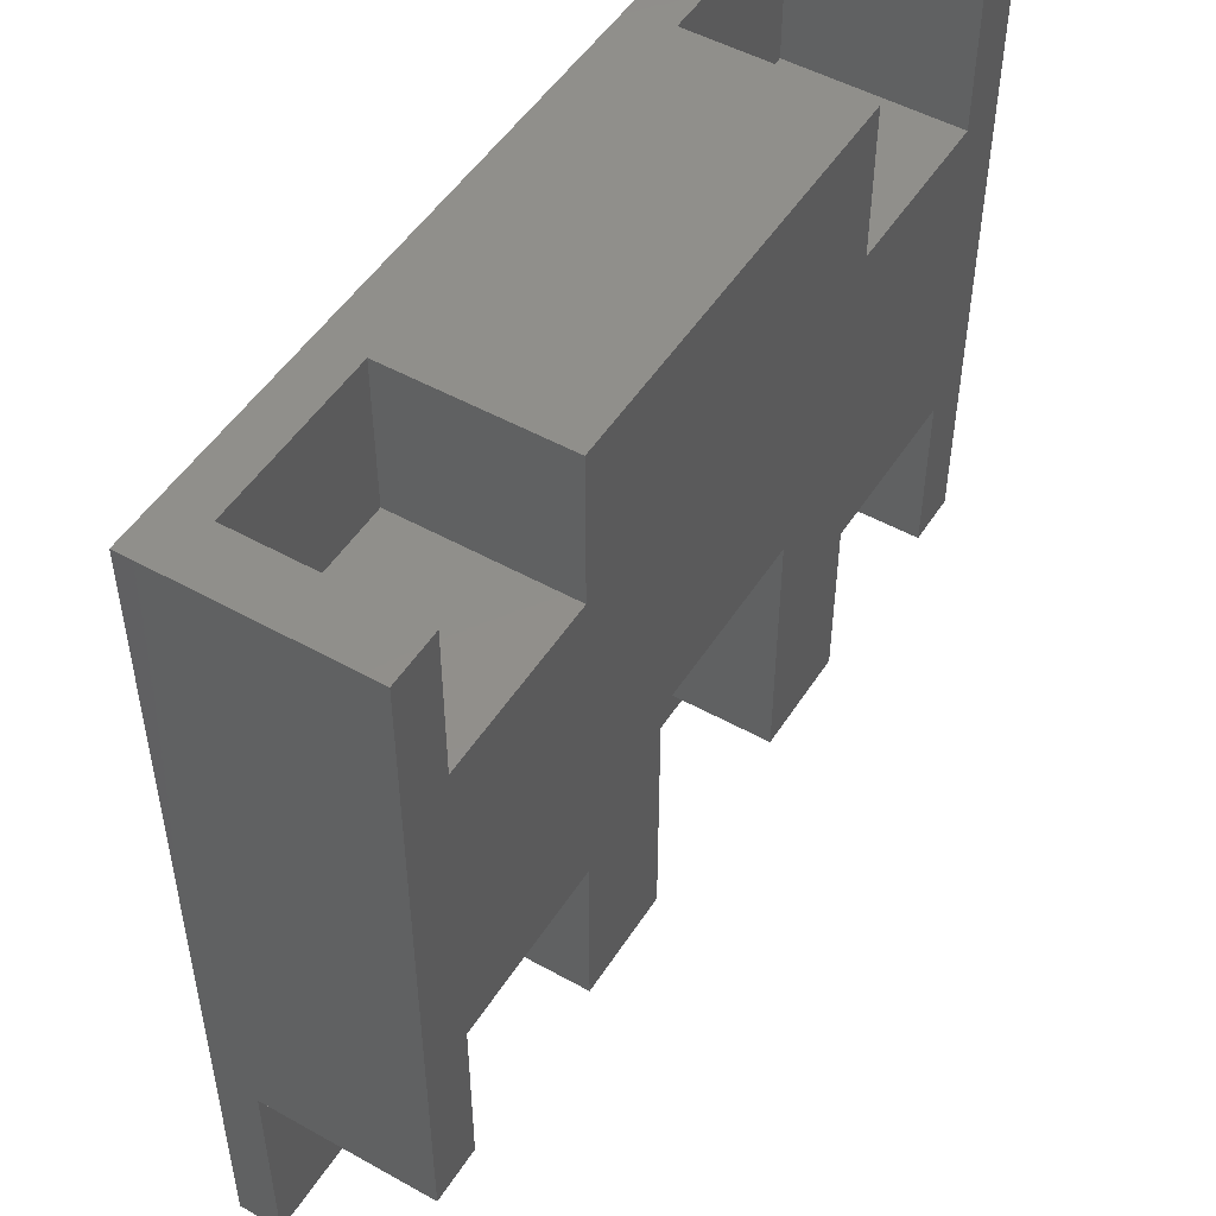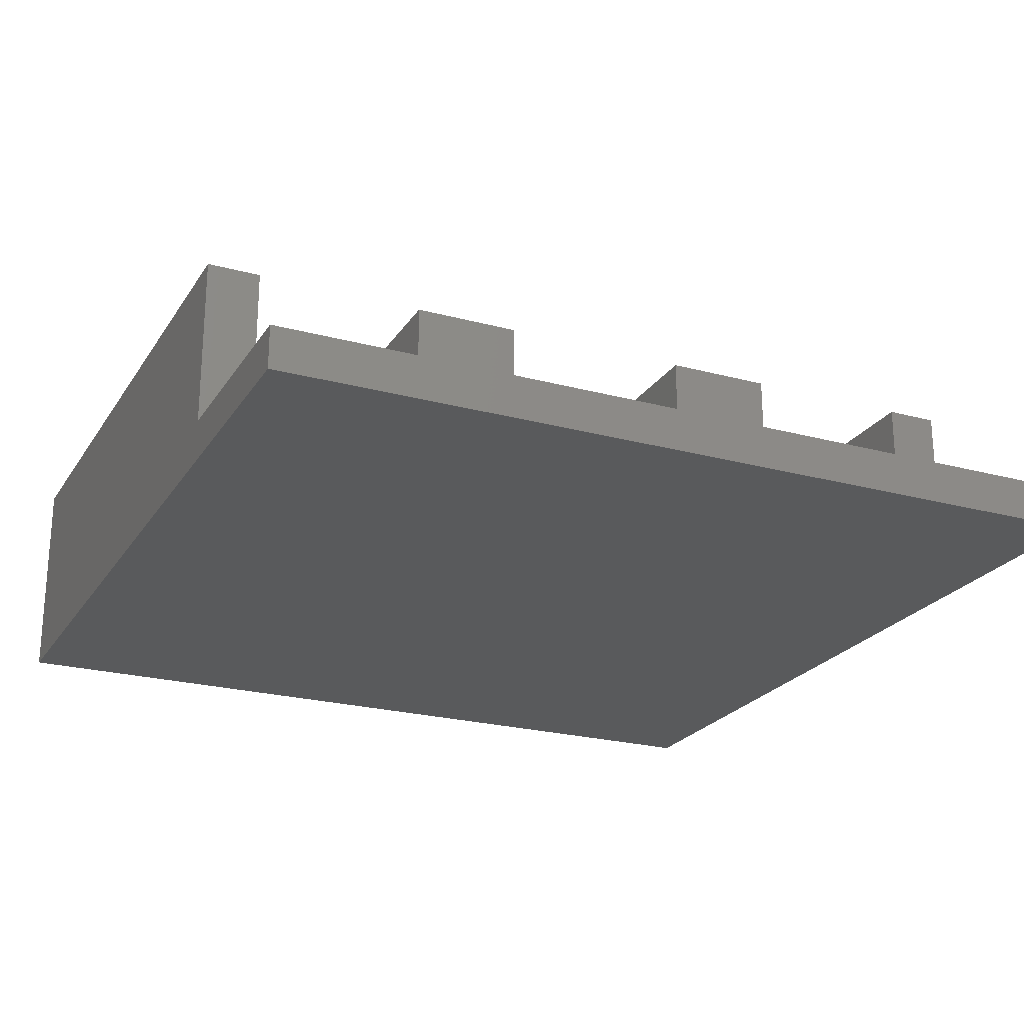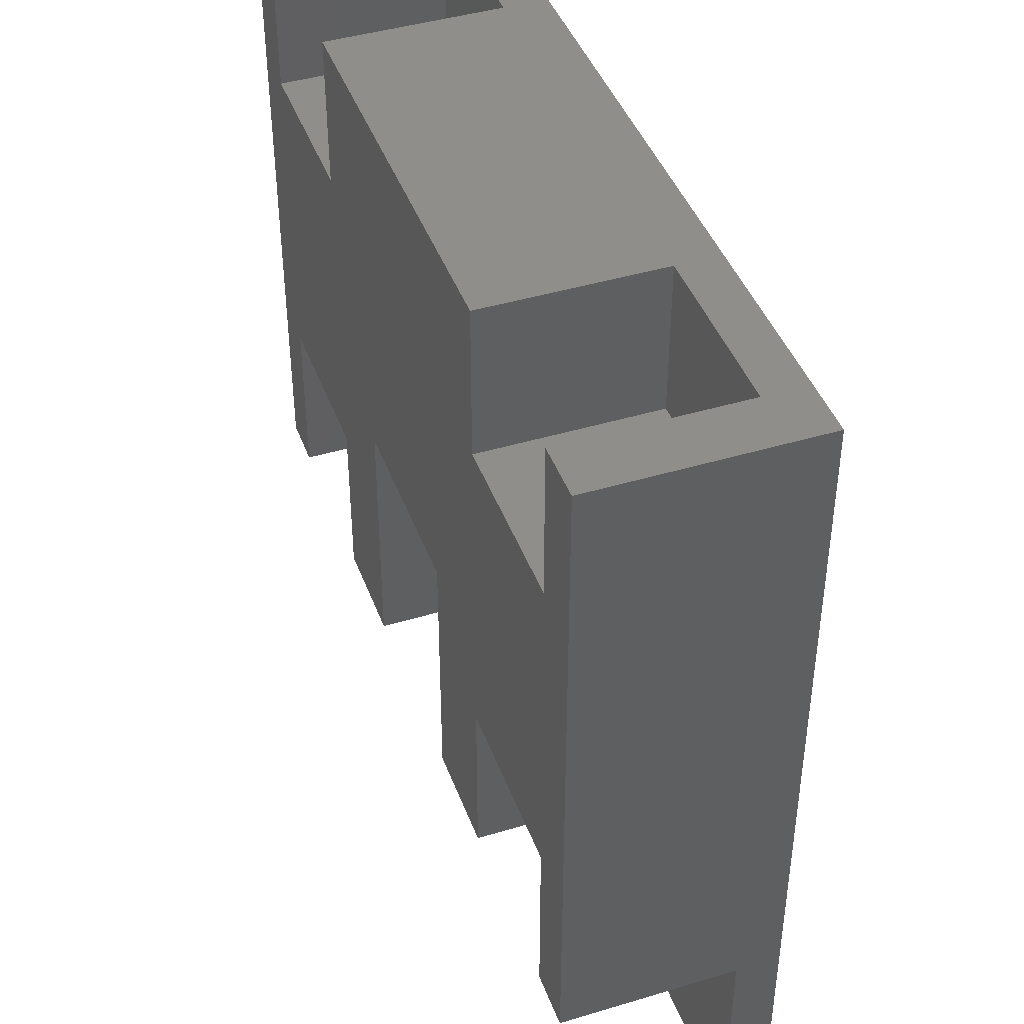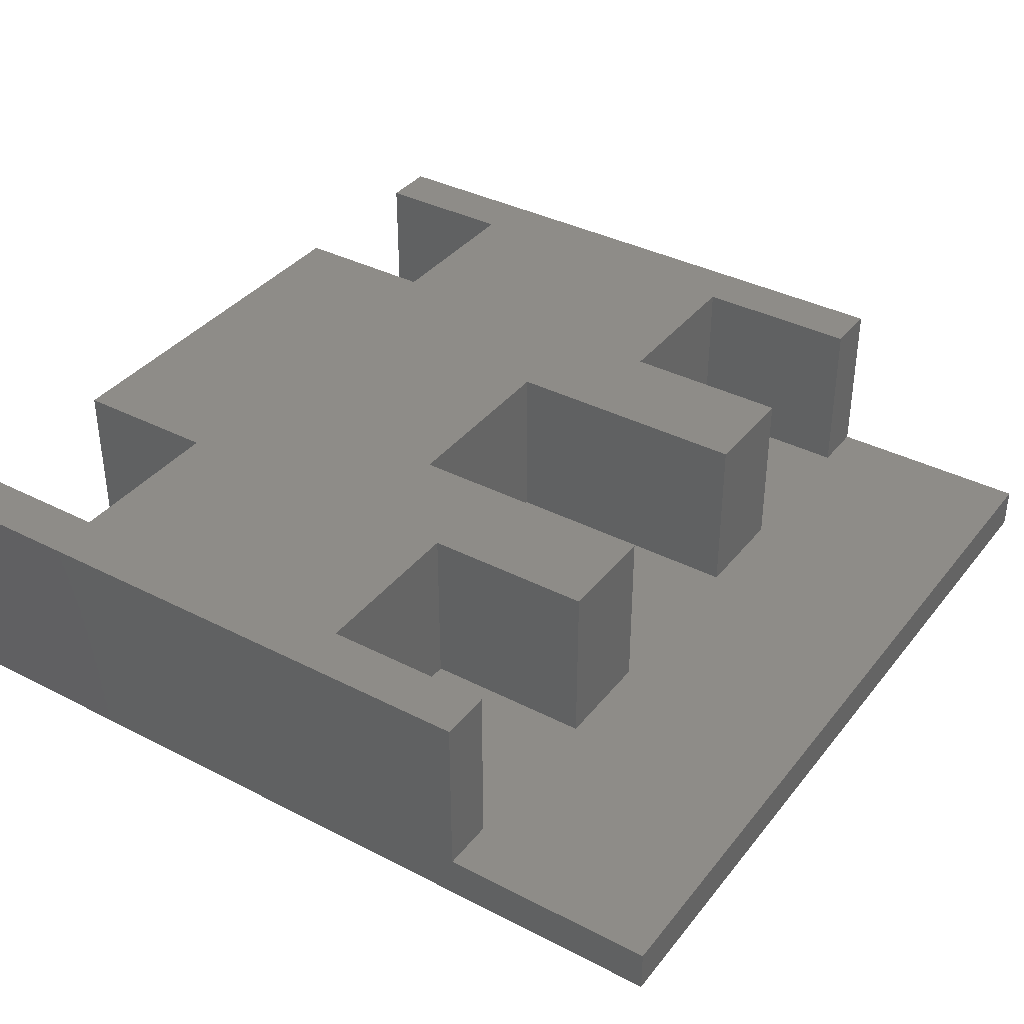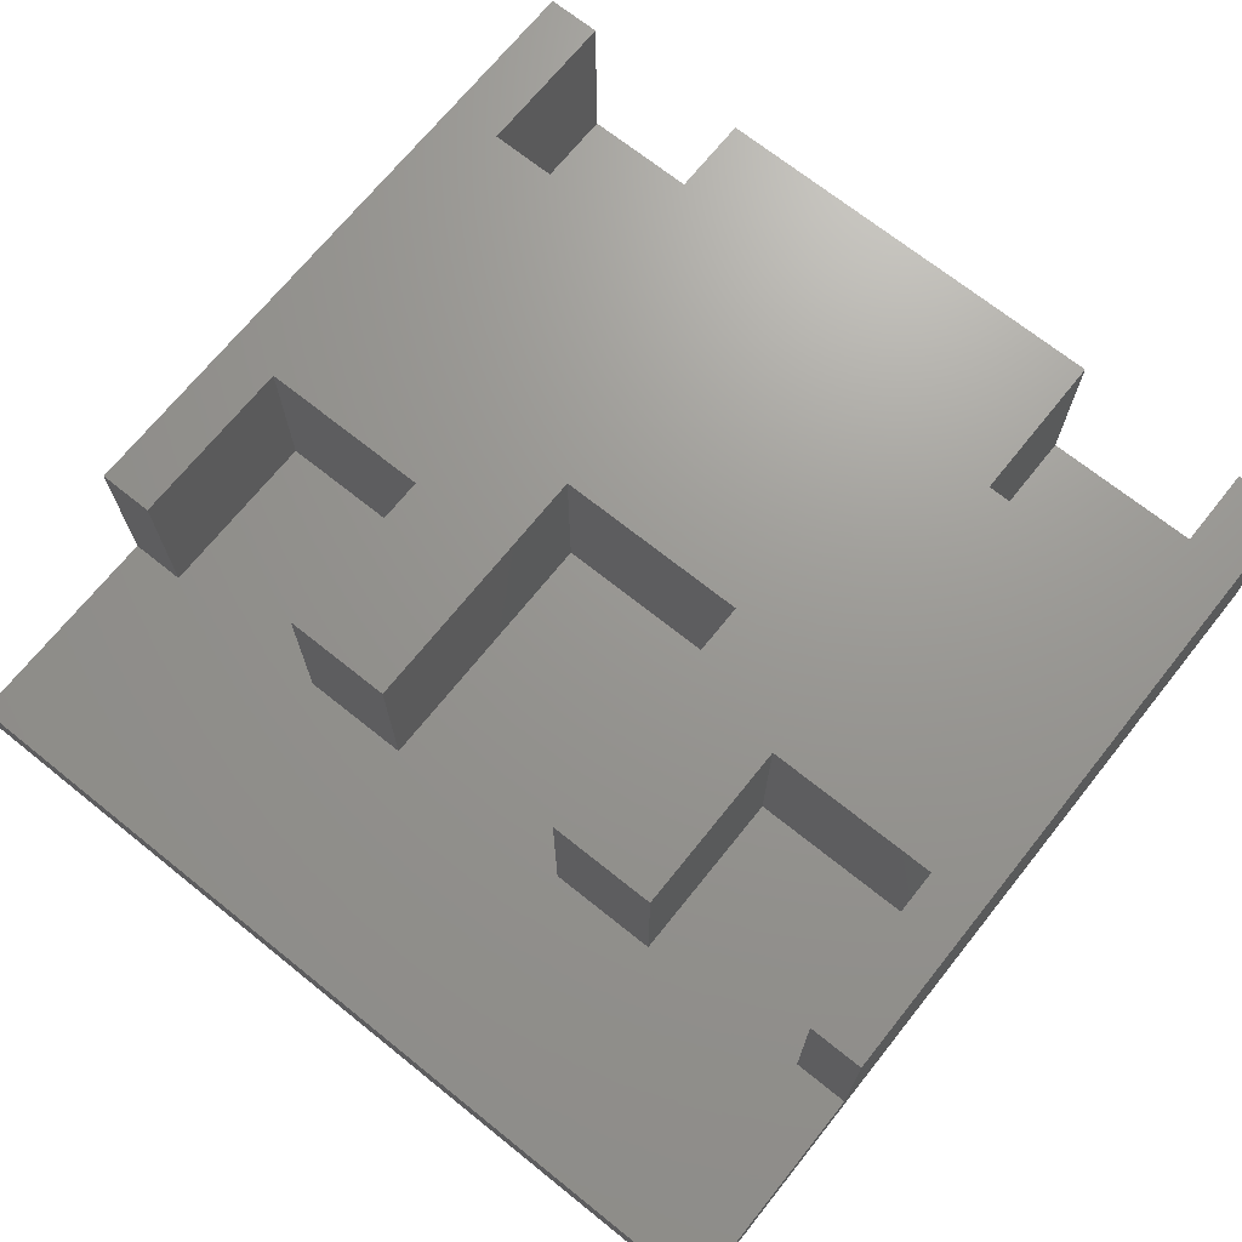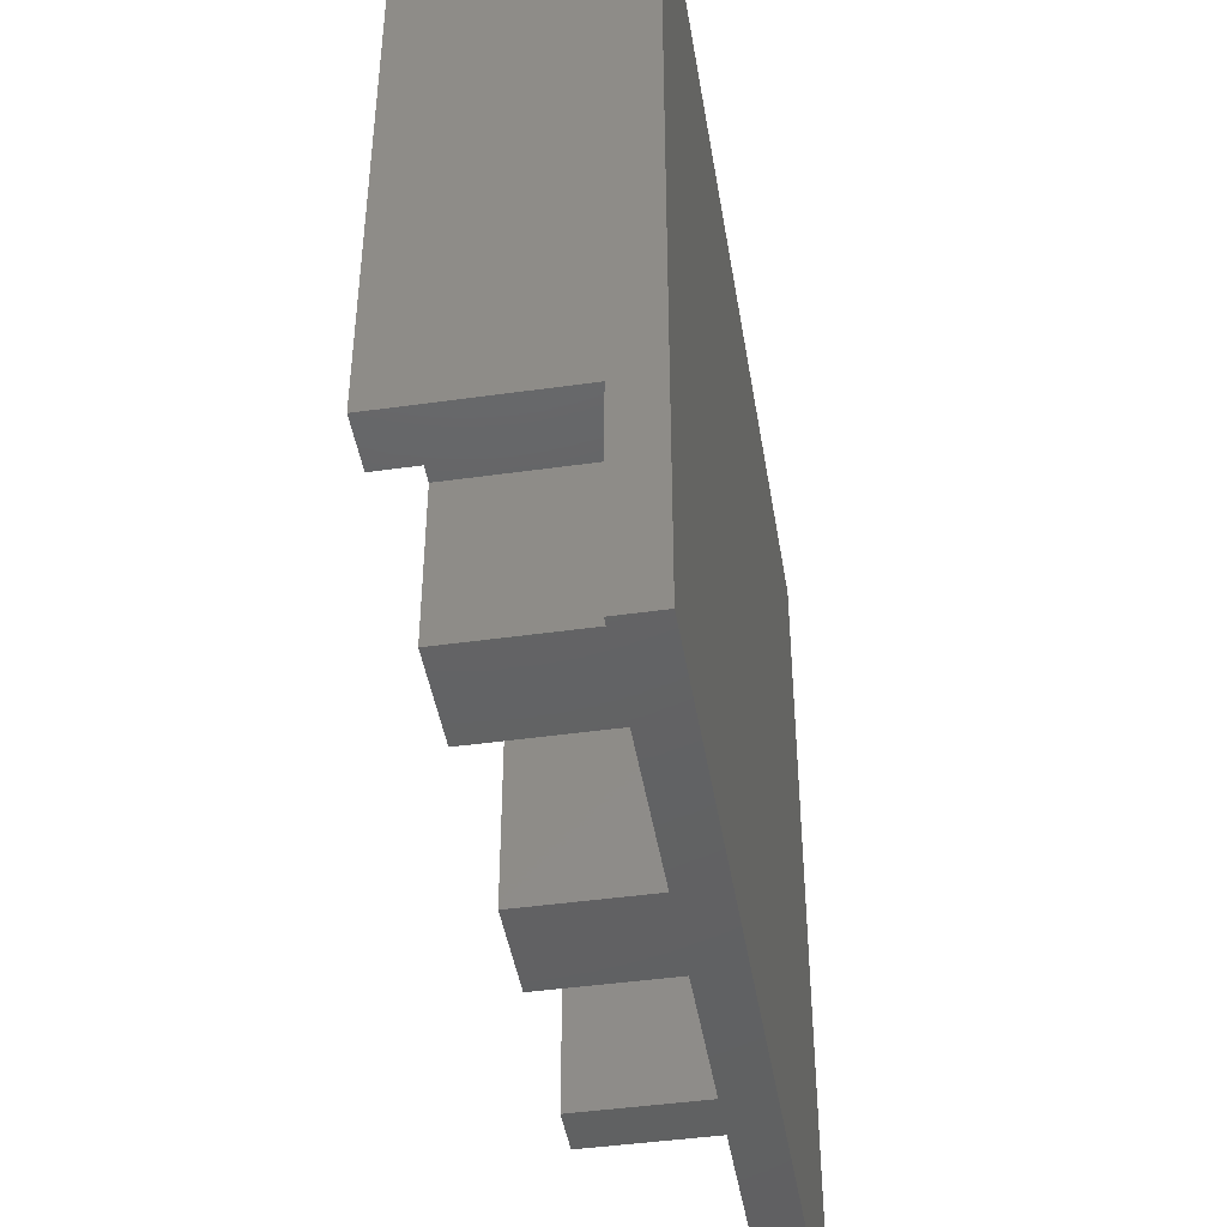
<metadata>
{"format":"stl","ext":"stl","renderer":"f3d","projection":"perspective","resolution":1024,"background":"white","views":[{"elev":50.1,"azim":-58.5,"up":"+Y"},{"elev":-23.0,"azim":-24.7,"up":"+Z"},{"elev":43.2,"azim":70.4,"up":"+Y"},{"elev":37.2,"azim":-56.5,"up":"+Z"},{"elev":70.1,"azim":38.7,"up":"+Z"},{"elev":-44.5,"azim":99.3,"up":"+Y"}]}
</metadata>
<code>
# stl→obj: 52 verts, 100 faces
v 40 -10 0
v 0 -50 0
v 0 -10 0
v 40 -50 -2.03e-13
v 2.256e-14 -10 10
v 0 -40 2
v 2.256e-14 -40 10
v 0 -50 2
v 40 -50 2
v 2.5 -10 2
v 10.5 -10 2
v 29.5 -10 2
v 2.5 -10 10
v 29.5 -10 10
v 10.5 -10 10
v 37.44 -10 2
v 40 -10 10
v 37.44 -10 10
v 40 -40 2
v 40 -40 10
v 2.5 -40 2
v 10.5 -40 2
v 2.5 -32 2
v 15.5 -40 2
v 24.5 -40 2
v 15.5 -28 2
v 29.5 -40 2
v 29.5 -32 2
v 37.5 -40 2
v 37.5 -32 2
v 24.5 -28 2
v 10.5 -32 2
v 2.5 -40 10
v 29.5 -40 10
v 24.5 -28 10
v 24.5 -40 10
v 37.5 -32 10
v 37.5 -40 10
v 29.5 -17 10
v 29.5 -32 10
v 37.44 -17 10
v 15.5 -40 10
v 10.5 -32 10
v 10.5 -40 10
v 10.5 -17 10
v 15.5 -28 10
v 2.5 -17 10
v 2.5 -32 10
v 37.44 -17 2
v 29.5 -17 2
v 10.5 -17 2
v 2.5 -17 2
f 1 2 3
f 2 1 4
f 5 6 7
f 8 3 2
f 3 8 6
f 3 6 5
f 9 2 4
f 2 9 8
f 3 10 1
f 10 3 5
f 1 10 11
f 1 11 12
f 10 5 13
f 11 14 12
f 14 11 15
f 1 16 17
f 16 1 12
f 17 16 18
f 1 9 4
f 9 1 19
f 19 1 17
f 17 20 19
f 9 6 8
f 6 9 21
f 21 9 22
f 21 22 23
f 22 9 24
f 24 9 25
f 24 25 26
f 25 9 27
f 27 9 28
f 28 9 29
f 29 9 19
f 30 28 29
f 31 26 25
f 32 23 22
f 21 7 6
f 7 21 33
f 34 35 36
f 20 37 38
f 37 39 40
f 39 37 41
f 41 37 18
f 18 37 17
f 17 37 20
f 42 43 44
f 43 42 45
f 45 42 15
f 15 42 46
f 15 46 14
f 14 46 35
f 14 35 34
f 14 34 40
f 14 40 39
f 43 47 48
f 47 43 45
f 33 5 7
f 5 33 13
f 13 33 48
f 13 48 47
f 38 30 29
f 30 38 37
f 37 28 30
f 28 37 40
f 28 34 27
f 34 28 40
f 20 29 19
f 29 20 38
f 49 12 50
f 12 49 16
f 50 14 39
f 14 50 12
f 50 41 49
f 41 50 39
f 18 49 41
f 49 18 16
f 51 10 52
f 10 51 11
f 52 13 47
f 13 52 10
f 47 51 52
f 51 47 45
f 15 51 45
f 51 15 11
f 43 22 44
f 22 43 32
f 43 23 32
f 23 43 48
f 21 48 33
f 48 21 23
f 24 44 22
f 44 24 42
f 36 31 25
f 31 36 35
f 35 26 31
f 26 35 46
f 26 42 24
f 42 26 46
f 34 25 27
f 25 34 36

</code>
